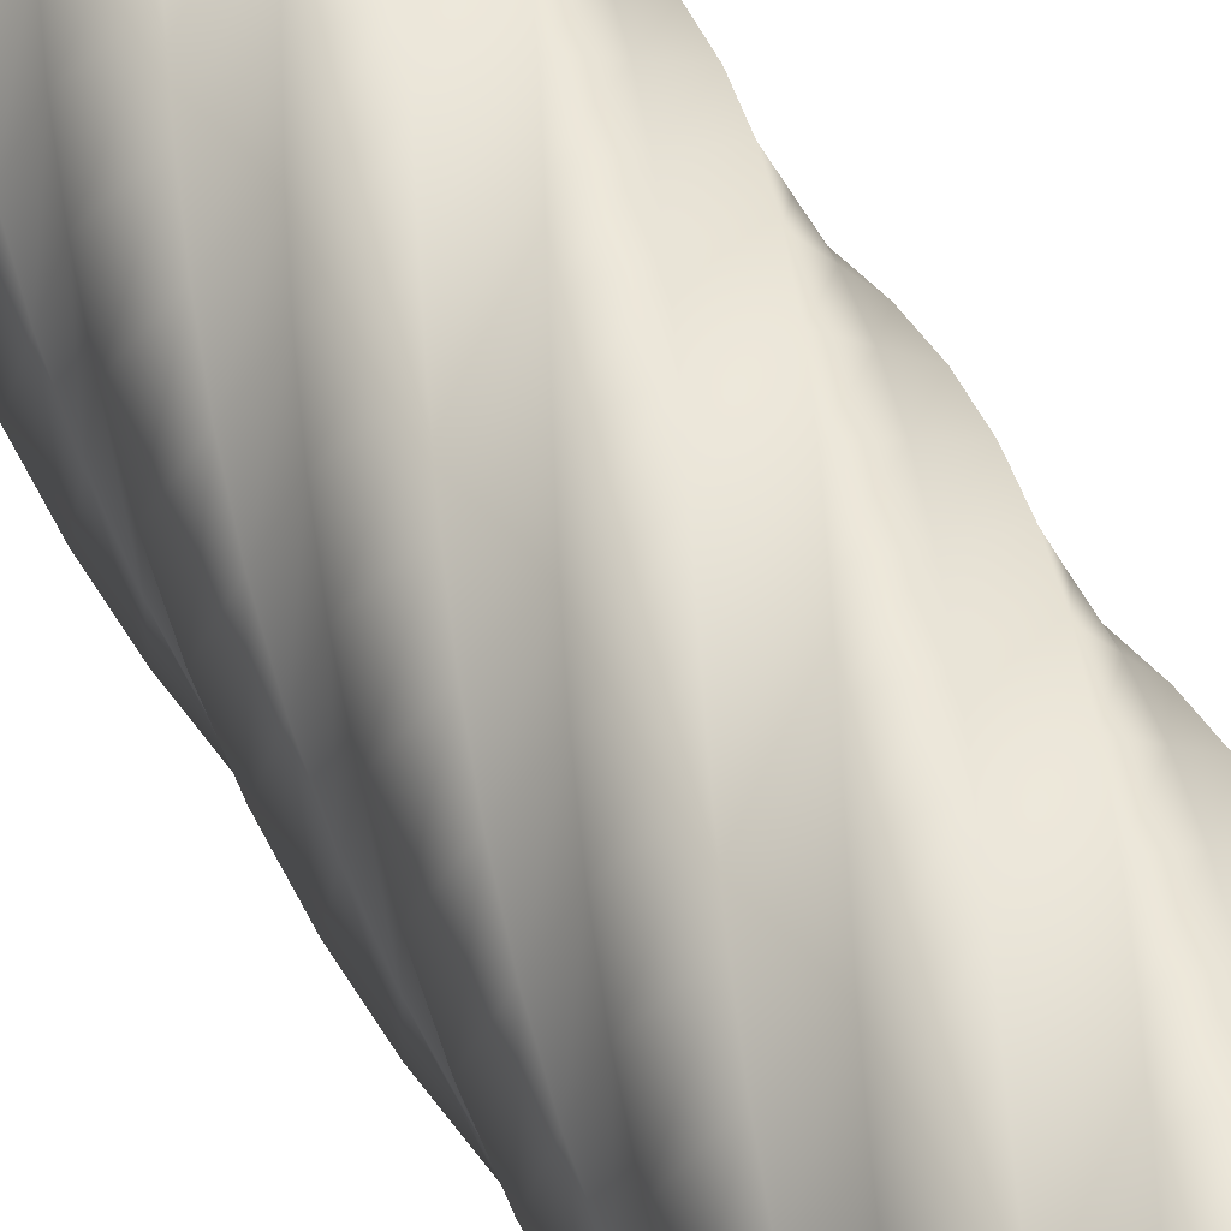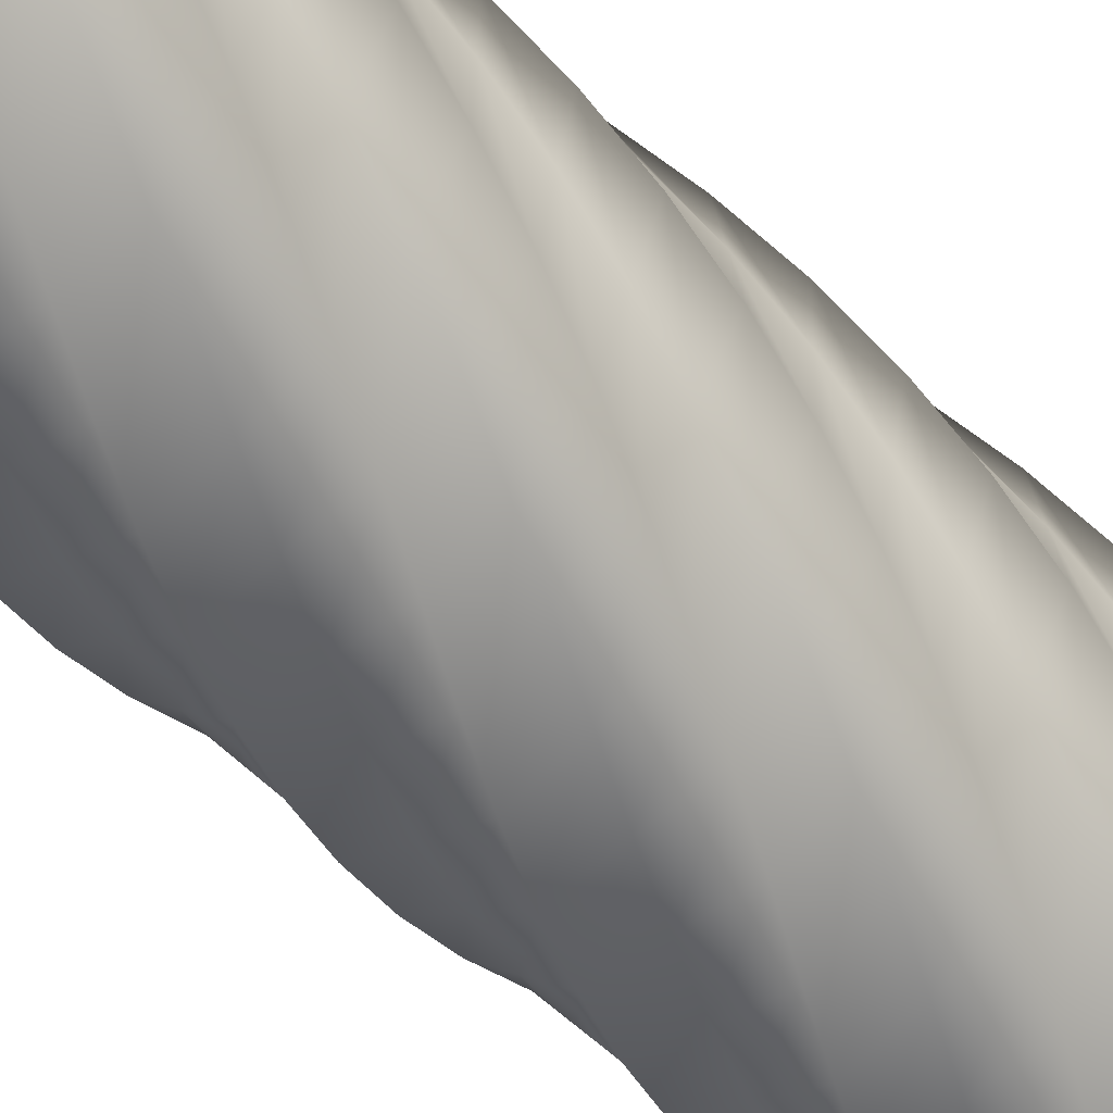
<metadata>
{"format":"obj","ext":"obj","renderer":"f3d","projection":"perspective","resolution":1024,"background":"white","views":[{"elev":60.7,"azim":148.2,"up":"+Z"},{"elev":-56.2,"azim":-135.8,"up":"+Z"}]}
</metadata>
<code>
v 61.99 0 -0.0171
v 54.74 0 -19.94
v 47.48 0 -39.86
v 29.12 0 -50.46
v 10.75 0 -61.05
v -10.13 0 -57.37
v -31.01 0 -53.68
v -44.64 0 -37.44
v -58.26 0 -21.19
v -58.26 0 0.01745
v -58.25 0 21.22
v -44.62 0 37.46
v -30.98 0 53.7
v -10.1 0 57.38
v 10.78 0 61.05
v 29.15 0 50.45
v 47.5 0 39.84
v 54.75 0 19.91
v 61.99 0 -0.0171
v 61.09 19 -10.39
v 50.52 19 -28.77
v 39.94 19 -47.14
v 20.03 19 -54.43
v 0.1161 19 -61.71
v -19.82 19 -54.49
v -39.75 19 -47.26
v -50.39 19 -28.92
v -61.01 19 -10.57
v -57.37 19 10.32
v -53.71 19 31.21
v -37.49 19 44.86
v -21.26 19 58.51
v -0.0592 19 58.55
v 21.14 19 58.57
v 37.41 19 44.97
v 53.67 19 31.36
v 57.39 19 10.49
v 61.09 19 -10.39
v 58.42 38 -20.45
v 44.85 38 -36.74
v 31.27 38 -53.02
v 10.4 38 -56.78
v -10.47 38 -60.52
v -28.87 38 -49.98
v -47.26 38 -39.43
v -54.58 38 -19.53
v -61.89 38 0.3682
v -54.71 38 20.32
v -47.52 38 40.26
v -29.19 38 50.93
v -10.86 38 61.58
v 10.03 38 57.98
v 30.92 38 54.36
v 44.61 38 38.16
v 58.29 38 21.96
v 58.36 38 0.7534
v 58.42 38 -20.45
v 54.06 57 -29.9
v 37.89 57 -43.61
v 21.71 57 -57.32
v 0.5079 57 -57.43
v -20.69 57 -57.53
v -37.01 57 -43.98
v -53.31 57 -30.43
v -57.1 57 -9.57
v -60.88 57 11.29
v -50.38 57 29.71
v -39.86 57 48.12
v -19.98 57 55.48
v -0.08716 57 62.82
v 19.88 57 55.68
v 39.83 57 48.52
v 50.53 57 30.21
v 61.22 57 11.9
v 57.65 57 -9.003
v 54.06 57 -29.9
v 48.14 76 -38.46
v 29.85 76 -49.19
v 11.56 76 -59.91
v -9.349 76 -56.37
v -30.25 76 -52.83
v -43.99 76 -36.68
v -57.73 76 -20.53
v -57.87 76 0.6786
v -58.01 76 21.88
v -44.49 76 38.22
v -30.97 76 54.55
v -10.12 76 58.37
v 10.74 76 62.19
v 29.18 76 51.72
v 47.61 76 41.23
v 55 76 21.36
v 62.38 76 1.484
v 55.26 76 -18.49
v 48.14 76 -38.46
v 40.84 95 -45.88
v 20.97 95 -53.3
v 1.112 95 -60.72
v -18.88 95 -53.64
v -38.86 95 -46.55
v -49.62 95 -28.28
v -60.37 95 -10.01
v -56.87 95 10.91
v -53.36 95 31.82
v -37.24 95 45.59
v -21.11 95 59.35
v 0.09674 95 59.53
v 21.3 95 59.71
v 37.66 95 46.22
v 54.01 95 32.72
v 57.88 95 11.87
v 61.73 95 -8.975
v 51.29 95 -27.43
v 40.84 95 -45.88
v 32.37 114 -51.93
v 11.52 114 -55.83
v -9.319 114 -59.72
v -27.79 114 -49.31
v -46.26 114 -38.89
v -53.72 114 -19.04
v -61.17 114 0.8099
v -54.12 114 20.81
v -47.07 114 40.8
v -28.82 114 51.6
v -10.56 114 62.38
v 10.36 114 58.92
v 31.27 114 55.44
v 45.07 114 39.34
v 58.86 114 23.24
v 59.08 114 2.035
v 59.29 114 -19.17
v 45.83 114 -35.55
v 32.37 114 -51.93
v 22.98 133 -56.43
v 1.778 133 -56.69
v -19.42 133 -56.94
v -35.83 133 -43.51
v -52.23 133 -30.07
v -56.17 133 -9.233
v -60.09 133 11.6
v -49.72 133 30.09
v -39.33 133 48.58
v -19.49 133 56.07
v 0.3434 133 63.56
v 20.36 133 56.55
v 40.36 133 49.53
v 51.19 133 31.3
v 62 133 13.06
v 58.58 133 -7.865
v 55.14 133 -28.79
v 39.06 133 -42.61
v 22.98 133 -56.43
v 12.96 152 -59.25
v -7.97 152 -55.86
v -28.9 152 -52.46
v -42.75 152 -36.41
v -56.6 152 -20.35
v -56.89 152 0.8495
v -57.18 152 22.05
v -43.78 152 38.48
v -30.37 152 54.9
v -9.538 152 58.88
v 11.29 152 62.84
v 29.8 152 52.49
v 48.3 152 42.14
v 55.83 152 22.32
v 63.35 152 2.494
v 56.38 152 -17.53
v 49.39 152 -37.55
v 31.18 152 -48.41
v 12.96 152 -59.25
v 2.606 171 -60.31
v -17.43 171 -53.37
v -37.46 171 -46.42
v -48.35 171 -28.23
v -59.23 171 -10.03
v -55.88 171 10.91
v -52.51 171 31.84
v -36.48 171 45.72
v -20.45 171 59.6
v 0.752 171 59.93
v 21.95 171 60.25
v 38.41 171 46.88
v 54.85 171 33.5
v 58.86 171 12.67
v 62.86 171 -8.147
v 52.55 171 -26.67
v 42.23 171 -45.19
v 22.42 171 -52.76
v 2.606 171 -60.31
v -7.777 190 -59.57
v -26.32 190 -49.29
v -44.86 190 -39
v -52.46 190 -19.21
v -60.05 190 0.5895
v -53.14 190 20.64
v -46.23 190 40.68
v -28.05 190 51.6
v -9.874 190 62.51
v 11.07 190 59.2
v 32.01 190 55.87
v 45.92 190 39.86
v 59.82 190 23.85
v 60.19 190 2.654
v 60.55 190 -18.55
v 47.2 190 -35.02
v 33.85 190 -51.49
v 13.04 190 -55.54
v -7.777 190 -59.57
v -17.88 209 -57.06
v -34.38 209 -43.75
v -50.87 209 -30.42
v -54.96 209 -9.615
v -59.03 209 11.19
v -48.78 209 29.76
v -38.52 209 48.31
v -18.74 209 55.95
v 1.046 209 63.57
v 21.11 209 56.7
v 41.16 209 49.82
v 52.11 209 31.66
v 63.06 209 13.5
v 59.78 209 -7.446
v 56.48 209 -28.39
v 40.5 209 -42.33
v 24.52 209 -56.26
v 3.32 209 -56.67
v -17.88 209 -57.06
v -27.4 228 -52.85
v -41.36 228 -36.9
v -55.32 228 -20.93
v -55.77 228 0.2649
v -56.2 228 21.46
v -42.91 228 37.99
v -29.62 228 54.5
v -8.816 228 58.62
v 11.98 228 62.73
v 30.57 228 52.51
v 49.14 228 42.29
v 56.81 228 22.52
v 64.46 228 2.749
v 57.63 228 -17.32
v 50.79 228 -37.39
v 32.65 228 -48.38
v 14.51 228 -59.35
v -6.447 228 -56.1
v -27.4 228 -52.85
v -36.05 247 -47.06
v -47.07 247 -28.95
v -58.07 247 -10.82
v -54.86 247 10.14
v -51.65 247 31.09
v -35.72 247 45.09
v -19.78 247 59.07
v 1.419 247 59.55
v 22.62 247 60.02
v 39.16 247 46.76
v 55.7 247 33.5
v 59.86 247 12.71
v 64 247 -8.087
v 53.82 247 -26.69
v 43.63 247 -45.28
v 23.87 247 -52.98
v 4.113 247 -60.67
v -15.97 247 -53.87
v -36.05 247 -47.06
v -43.58 266 -39.88
v -51.32 266 -20.13
v -59.04 266 -0.3903
v -52.28 266 19.71
v -45.51 266 39.8
v -27.41 266 50.84
v -9.304 266 61.88
v 11.66 266 58.71
v 32.62 266 55.53
v 46.65 266 39.62
v 60.66 266 23.71
v 61.18 266 2.513
v 61.68 266 -18.68
v 48.45 266 -35.25
v 35.22 266 -51.82
v 14.43 266 -56.01
v -6.355 266 -60.19
v -24.97 266 -50.04
v -43.58 266 -39.88
v -49.76 285 -31.5
v -53.99 285 -10.72
v -58.21 285 10.05
v -48.09 285 28.69
v -37.96 285 47.32
v -18.23 285 55.09
v 1.499 285 62.85
v 21.61 285 56.12
v 41.71 285 49.38
v 52.79 285 31.3
v 63.86 285 13.22
v 60.72 285 -7.754
v 57.58 285 -28.72
v 41.7 285 -42.77
v 25.81 285 -56.81
v 4.612 285 -57.37
v -16.58 285 -57.91
v -33.18 285 -44.71
v -49.76 285 -31.5
v -54.41 304 -22.19
v -55.01 304 -0.9934
v -55.59 304 20.2
v -42.41 304 36.82
v -29.24 304 53.43
v -8.464 304 57.69
v 12.31 304 61.94
v 30.96 304 51.86
v 49.6 304 41.76
v 57.41 304 22.05
v 65.2 304 2.33
v 58.51 304 -17.79
v 51.81 304 -37.9
v 33.75 304 -49.02
v 15.68 304 -60.12
v -5.295 304 -57.02
v -26.27 304 -53.91
v -40.35 304 -38.05
v -54.41 304 -22.19
v -57.39 323 -12.22
v -54.33 323 8.766
v -51.26 323 29.74
v -35.43 323 43.85
v -19.59 323 57.95
v 1.605 323 58.57
v 22.8 323 59.19
v 39.44 323 46.05
v 56.07 323 32.9
v 60.37 323 12.14
v 64.66 323 -8.627
v 54.61 323 -27.3
v 44.54 323 -45.96
v 24.84 323 -53.8
v 5.138 323 -61.63
v -14.99 323 -54.97
v -35.12 323 -48.3
v -46.26 323 -30.26
v -57.39 323 -12.22
v -58.61 342 -1.878
v -51.99 342 18.27
v -45.36 342 38.4
v -27.34 342 49.58
v -9.311 342 60.74
v 11.68 342 57.71
v 32.66 342 54.68
v 46.79 342 38.87
v 60.92 342 23.06
v 61.58 342 1.864
v 62.24 342 -19.33
v 49.12 342 -35.99
v 36 342 -52.65
v 15.25 342 -56.98
v -5.509 342 -61.31
v -24.2 342 -51.29
v -42.88 342 -41.26
v -50.75 342 -21.57
v -58.61 342 -1.878
v -58.04 361 8.515
v -48.05 361 27.22
v -38.05 361 45.92
v -18.38 361 53.83
v 1.296 361 61.72
v 21.45 361 55.14
v 41.6 361 48.54
v 52.81 361 30.54
v 64 361 12.53
v 61.01 361 -8.463
v 58.01 361 -29.45
v 42.23 361 -43.61
v 26.44 361 -57.76
v 5.248 361 -58.47
v -15.94 361 -59.16
v -32.63 361 -46.07
v -49.31 361 -32.98
v -53.68 361 -12.23
v -58.04 361 8.515
v -55.69 380 18.65
v -42.63 380 35.36
v -29.57 380 52.06
v -8.827 380 56.47
v 11.91 380 60.87
v 30.64 380 50.91
v 49.35 380 40.95
v 57.29 380 21.29
v 65.23 380 1.628
v 58.67 380 -18.54
v 52.11 380 -38.7
v 34.13 380 -49.94
v 16.14 380 -61.16
v -4.857 380 -58.21
v -25.85 380 -55.25
v -40.04 380 -39.49
v -54.22 380 -23.73
v -54.96 380 -2.534
v -55.69 380 18.65
v -51.62 399 28.24
v -35.89 399 42.46
v -20.15 399 56.66
v 1.039 399 57.44
v 22.23 399 58.2
v 38.96 399 45.18
v 55.68 399 32.14
v 60.13 399 11.41
v 64.56 399 -9.323
v 54.64 399 -28.06
v 44.71 399 -46.79
v 25.06 399 -54.77
v 5.411 399 -62.74
v -14.77 399 -56.22
v -34.94 399 -49.69
v -46.21 399 -31.73
v -57.46 399 -13.76
v -54.55 399 7.24
v -51.62 399 28.24
v -45.98 418 36.98
v -28.03 418 48.28
v -10.08 418 59.57
v 10.92 418 56.69
v 31.93 418 53.8
v 46.17 418 38.09
v 60.4 418 22.38
v 61.22 418 1.191
v 62.02 418 -20
v 49.02 418 -36.75
v 36.02 418 -53.5
v 15.29 418 -57.98
v -5.431 418 -62.45
v -24.19 418 -52.56
v -42.94 418 -42.66
v -50.95 418 -23.02
v -58.95 418 -3.39
v -52.47 418 16.8
v -45.98 418 36.98
v -38.91 437 44.62
v -19.29 437 52.67
v 0.332 437 60.7
v 20.53 437 54.26
v 40.73 437 47.8
v 52.06 437 29.88
v 63.38 437 11.95
v 60.54 437 -9.063
v 57.68 437 -30.07
v 42 437 -44.34
v 26.31 437 -58.6
v 5.123 437 -59.45
v -16.06 437 -60.29
v -32.84 437 -47.33
v -49.61 437 -34.35
v -54.12 437 -13.63
v -58.63 437 7.083
v -48.77 437 25.86
v -38.91 437 44.62
v -30.63 456 50.94
v -9.921 456 55.49
v 10.79 456 60.03
v 29.58 456 50.21
v 48.36 456 40.37
v 56.44 456 20.77
v 64.51 456 1.164
v 58.1 456 -19.05
v 51.68 456 -39.25
v 33.78 456 -50.62
v 15.87 456 -61.97
v -5.15 456 -59.16
v -26.16 456 -56.35
v -40.46 456 -40.69
v -54.75 456 -25.02
v -55.64 456 -3.838
v -56.51 456 17.35
v -43.58 456 34.15
v -30.63 456 50.94
v 39.44 456 19.56
v 10.21 456 28.83
v -19.02 456 38.1
v 30.02 456 -10.12
v 0.7909 456 -0.8501
v -28.44 456 8.423
v 20.61 456 -39.8
v -8.625 456 -30.53
v -37.86 456 -21.26
v -30.63 456 50.94
v -9.921 456 55.49
v 10.79 456 60.03
v 29.58 456 50.21
v 48.36 456 40.37
v 56.44 456 20.77
v 64.51 456 1.164
v 58.1 456 -19.05
v 51.68 456 -39.25
v 33.78 456 -50.62
v 15.87 456 -61.97
v -5.15 456 -59.16
v -26.16 456 -56.35
v -40.46 456 -40.69
v -54.75 456 -25.02
v -55.64 456 -3.838
v -56.51 456 17.35
v -43.58 456 34.15
v -28.8 0 -31.14
v -28.8 0 0
v -28.8 0 31.14
v 1.87 0 -31.14
v 1.87 0 0
v 1.87 0 31.14
v 32.54 0 -31.14
v 32.54 0 0
v 32.54 0 31.14
v 61.99 0 -0.0171
v 54.75 0 19.91
v 47.5 0 39.84
v 29.15 0 50.45
v 10.78 0 61.05
v -10.1 0 57.38
v -30.98 0 53.7
v -44.62 0 37.46
v -58.25 0 21.22
v -58.26 0 0.01745
v -58.26 0 -21.19
v -44.64 0 -37.44
v -31.01 0 -53.68
v -10.13 0 -57.37
v 10.75 0 -61.05
v 29.12 0 -50.46
v 47.48 0 -39.86
v 54.74 0 -19.94
f 40 39 20 21
f 41 40 21 22
f 42 41 22 23
f 43 42 23 24
f 44 43 24 25
f 45 44 25 26
f 46 45 26 27
f 47 46 27 28
f 48 47 28 29
f 49 48 29 30
f 50 49 30 31
f 51 50 31 32
f 52 51 32 33
f 53 52 33 34
f 54 53 34 35
f 55 54 35 36
f 56 55 36 37
f 57 56 37 38
f 59 58 39 40
f 60 59 40 41
f 61 60 41 42
f 62 61 42 43
f 63 62 43 44
f 64 63 44 45
f 65 64 45 46
f 66 65 46 47
f 67 66 47 48
f 68 67 48 49
f 69 68 49 50
f 70 69 50 51
f 71 70 51 52
f 72 71 52 53
f 73 72 53 54
f 74 73 54 55
f 75 74 55 56
f 76 75 56 57
f 78 77 58 59
f 79 78 59 60
f 80 79 60 61
f 81 80 61 62
f 82 81 62 63
f 83 82 63 64
f 84 83 64 65
f 85 84 65 66
f 86 85 66 67
f 87 86 67 68
f 88 87 68 69
f 89 88 69 70
f 90 89 70 71
f 91 90 71 72
f 92 91 72 73
f 93 92 73 74
f 94 93 74 75
f 95 94 75 76
f 97 96 77 78
f 98 97 78 79
f 99 98 79 80
f 100 99 80 81
f 101 100 81 82
f 102 101 82 83
f 103 102 83 84
f 104 103 84 85
f 105 104 85 86
f 106 105 86 87
f 107 106 87 88
f 108 107 88 89
f 109 108 89 90
f 110 109 90 91
f 111 110 91 92
f 112 111 92 93
f 113 112 93 94
f 114 113 94 95
f 116 115 96 97
f 117 116 97 98
f 118 117 98 99
f 119 118 99 100
f 120 119 100 101
f 121 120 101 102
f 122 121 102 103
f 123 122 103 104
f 124 123 104 105
f 125 124 105 106
f 126 125 106 107
f 127 126 107 108
f 128 127 108 109
f 129 128 109 110
f 130 129 110 111
f 131 130 111 112
f 132 131 112 113
f 133 132 113 114
f 135 134 115 116
f 136 135 116 117
f 137 136 117 118
f 138 137 118 119
f 139 138 119 120
f 140 139 120 121
f 141 140 121 122
f 142 141 122 123
f 143 142 123 124
f 144 143 124 125
f 145 144 125 126
f 146 145 126 127
f 147 146 127 128
f 148 147 128 129
f 149 148 129 130
f 150 149 130 131
f 151 150 131 132
f 152 151 132 133
f 154 153 134 135
f 155 154 135 136
f 156 155 136 137
f 157 156 137 138
f 158 157 138 139
f 159 158 139 140
f 160 159 140 141
f 161 160 141 142
f 162 161 142 143
f 163 162 143 144
f 164 163 144 145
f 165 164 145 146
f 166 165 146 147
f 167 166 147 148
f 168 167 148 149
f 169 168 149 150
f 170 169 150 151
f 171 170 151 152
f 173 172 153 154
f 174 173 154 155
f 175 174 155 156
f 176 175 156 157
f 177 176 157 158
f 178 177 158 159
f 179 178 159 160
f 180 179 160 161
f 181 180 161 162
f 182 181 162 163
f 183 182 163 164
f 184 183 164 165
f 185 184 165 166
f 186 185 166 167
f 187 186 167 168
f 188 187 168 169
f 189 188 169 170
f 190 189 170 171
f 192 191 172 173
f 193 192 173 174
f 194 193 174 175
f 195 194 175 176
f 196 195 176 177
f 197 196 177 178
f 198 197 178 179
f 199 198 179 180
f 200 199 180 181
f 201 200 181 182
f 202 201 182 183
f 203 202 183 184
f 204 203 184 185
f 205 204 185 186
f 206 205 186 187
f 207 206 187 188
f 208 207 188 189
f 209 208 189 190
f 211 210 191 192
f 212 211 192 193
f 213 212 193 194
f 214 213 194 195
f 215 214 195 196
f 216 215 196 197
f 217 216 197 198
f 218 217 198 199
f 219 218 199 200
f 220 219 200 201
f 221 220 201 202
f 222 221 202 203
f 223 222 203 204
f 224 223 204 205
f 225 224 205 206
f 226 225 206 207
f 227 226 207 208
f 228 227 208 209
f 230 229 210 211
f 231 230 211 212
f 232 231 212 213
f 233 232 213 214
f 234 233 214 215
f 235 234 215 216
f 236 235 216 217
f 237 236 217 218
f 238 237 218 219
f 239 238 219 220
f 240 239 220 221
f 241 240 221 222
f 242 241 222 223
f 243 242 223 224
f 244 243 224 225
f 245 244 225 226
f 246 245 226 227
f 247 246 227 228
f 249 248 229 230
f 250 249 230 231
f 251 250 231 232
f 252 251 232 233
f 253 252 233 234
f 254 253 234 235
f 255 254 235 236
f 256 255 236 237
f 257 256 237 238
f 258 257 238 239
f 259 258 239 240
f 260 259 240 241
f 261 260 241 242
f 262 261 242 243
f 263 262 243 244
f 264 263 244 245
f 265 264 245 246
f 266 265 246 247
f 268 267 248 249
f 269 268 249 250
f 270 269 250 251
f 271 270 251 252
f 272 271 252 253
f 273 272 253 254
f 274 273 254 255
f 275 274 255 256
f 276 275 256 257
f 277 276 257 258
f 278 277 258 259
f 279 278 259 260
f 280 279 260 261
f 281 280 261 262
f 282 281 262 263
f 283 282 263 264
f 284 283 264 265
f 285 284 265 266
f 287 286 267 268
f 288 287 268 269
f 289 288 269 270
f 290 289 270 271
f 291 290 271 272
f 292 291 272 273
f 293 292 273 274
f 294 293 274 275
f 295 294 275 276
f 296 295 276 277
f 297 296 277 278
f 298 297 278 279
f 299 298 279 280
f 300 299 280 281
f 301 300 281 282
f 302 301 282 283
f 303 302 283 284
f 304 303 284 285
f 306 305 286 287
f 307 306 287 288
f 308 307 288 289
f 309 308 289 290
f 310 309 290 291
f 311 310 291 292
f 312 311 292 293
f 313 312 293 294
f 314 313 294 295
f 315 314 295 296
f 316 315 296 297
f 317 316 297 298
f 318 317 298 299
f 319 318 299 300
f 320 319 300 301
f 321 320 301 302
f 322 321 302 303
f 323 322 303 304
f 325 324 305 306
f 326 325 306 307
f 327 326 307 308
f 328 327 308 309
f 329 328 309 310
f 330 329 310 311
f 331 330 311 312
f 332 331 312 313
f 333 332 313 314
f 334 333 314 315
f 335 334 315 316
f 336 335 316 317
f 337 336 317 318
f 338 337 318 319
f 339 338 319 320
f 340 339 320 321
f 341 340 321 322
f 342 341 322 323
f 344 343 324 325
f 345 344 325 326
f 346 345 326 327
f 347 346 327 328
f 348 347 328 329
f 349 348 329 330
f 350 349 330 331
f 351 350 331 332
f 352 351 332 333
f 353 352 333 334
f 354 353 334 335
f 355 354 335 336
f 356 355 336 337
f 357 356 337 338
f 358 357 338 339
f 359 358 339 340
f 360 359 340 341
f 361 360 341 342
f 363 362 343 344
f 364 363 344 345
f 365 364 345 346
f 366 365 346 347
f 367 366 347 348
f 368 367 348 349
f 369 368 349 350
f 370 369 350 351
f 371 370 351 352
f 372 371 352 353
f 373 372 353 354
f 374 373 354 355
f 375 374 355 356
f 376 375 356 357
f 377 376 357 358
f 378 377 358 359
f 379 378 359 360
f 380 379 360 361
f 382 381 362 363
f 383 382 363 364
f 384 383 364 365
f 385 384 365 366
f 386 385 366 367
f 387 386 367 368
f 388 387 368 369
f 389 388 369 370
f 390 389 370 371
f 391 390 371 372
f 392 391 372 373
f 393 392 373 374
f 394 393 374 375
f 395 394 375 376
f 396 395 376 377
f 397 396 377 378
f 398 397 378 379
f 399 398 379 380
f 401 400 381 382
f 402 401 382 383
f 403 402 383 384
f 404 403 384 385
f 405 404 385 386
f 406 405 386 387
f 407 406 387 388
f 408 407 388 389
f 409 408 389 390
f 410 409 390 391
f 411 410 391 392
f 412 411 392 393
f 413 412 393 394
f 414 413 394 395
f 415 414 395 396
f 416 415 396 397
f 417 416 397 398
f 418 417 398 399
f 420 419 400 401
f 421 420 401 402
f 422 421 402 403
f 423 422 403 404
f 424 423 404 405
f 425 424 405 406
f 426 425 406 407
f 427 426 407 408
f 428 427 408 409
f 429 428 409 410
f 430 429 410 411
f 431 430 411 412
f 432 431 412 413
f 433 432 413 414
f 434 433 414 415
f 435 434 415 416
f 436 435 416 417
f 437 436 417 418
f 439 438 419 420
f 440 439 420 421
f 441 440 421 422
f 442 441 422 423
f 443 442 423 424
f 444 443 424 425
f 445 444 425 426
f 446 445 426 427
f 447 446 427 428
f 448 447 428 429
f 449 448 429 430
f 450 449 430 431
f 451 450 431 432
f 452 451 432 433
f 453 452 433 434
f 454 453 434 435
f 455 454 435 436
f 456 455 436 437
f 2 21 20 1
f 4 23 22 3
f 3 22 21 2
f 6 25 24 5
f 8 27 26 7
f 9 28 27 8
f 7 26 25 6
f 5 24 23 4
f 10 29 28 9
f 12 31 30 11
f 14 33 32 13
f 13 32 31 12
f 16 35 34 15
f 18 37 36 17
f 19 38 37 18
f 17 36 35 16
f 15 34 33 14
f 29 10 11 30
f 439 458 457 438
f 441 460 459 440
f 440 459 458 439
f 443 462 461 442
f 445 464 463 444
f 446 465 464 445
f 444 463 462 443
f 442 461 460 441
f 447 466 465 446
f 449 468 467 448
f 451 470 469 450
f 450 469 468 449
f 453 472 471 452
f 455 474 473 454
f 456 475 474 455
f 454 473 472 453
f 452 471 470 451
f 466 447 448 467
f 480 477 476 479
f 481 478 477 480
f 483 480 479 482
f 484 481 480 483
f 489 476 488
f 490 476 489
f 479 476 491
f 490 491 476
f 492 479 491
f 477 488 476
f 485 486 478
f 487 477 486
f 486 477 478
f 478 481 502
f 502 481 501
f 485 478 502
f 477 487 488
f 479 493 482
f 494 482 493
f 482 495 496
f 494 495 482
f 483 482 496
f 484 500 481
f 501 481 500
f 483 498 484
f 500 484 499
f 498 499 484
f 497 498 483
f 497 483 496
f 479 492 493
f 507 504 503 506
f 508 505 504 507
f 510 507 506 509
f 511 508 507 510
f 523 503 522
f 524 503 523
f 506 503 525
f 524 525 503
f 526 506 525
f 503 504 521 522
f 519 520 505
f 521 504 520
f 519 505 518
f 505 517 518
f 517 505 508
f 504 505 520
f 506 527 509
f 528 509 527
f 510 509 529
f 528 529 509
f 512 510 529
f 516 508 515
f 511 515 508
f 517 508 516
f 511 510 513
f 512 513 510
f 515 511 514
f 513 514 511
f 527 506 526

</code>
